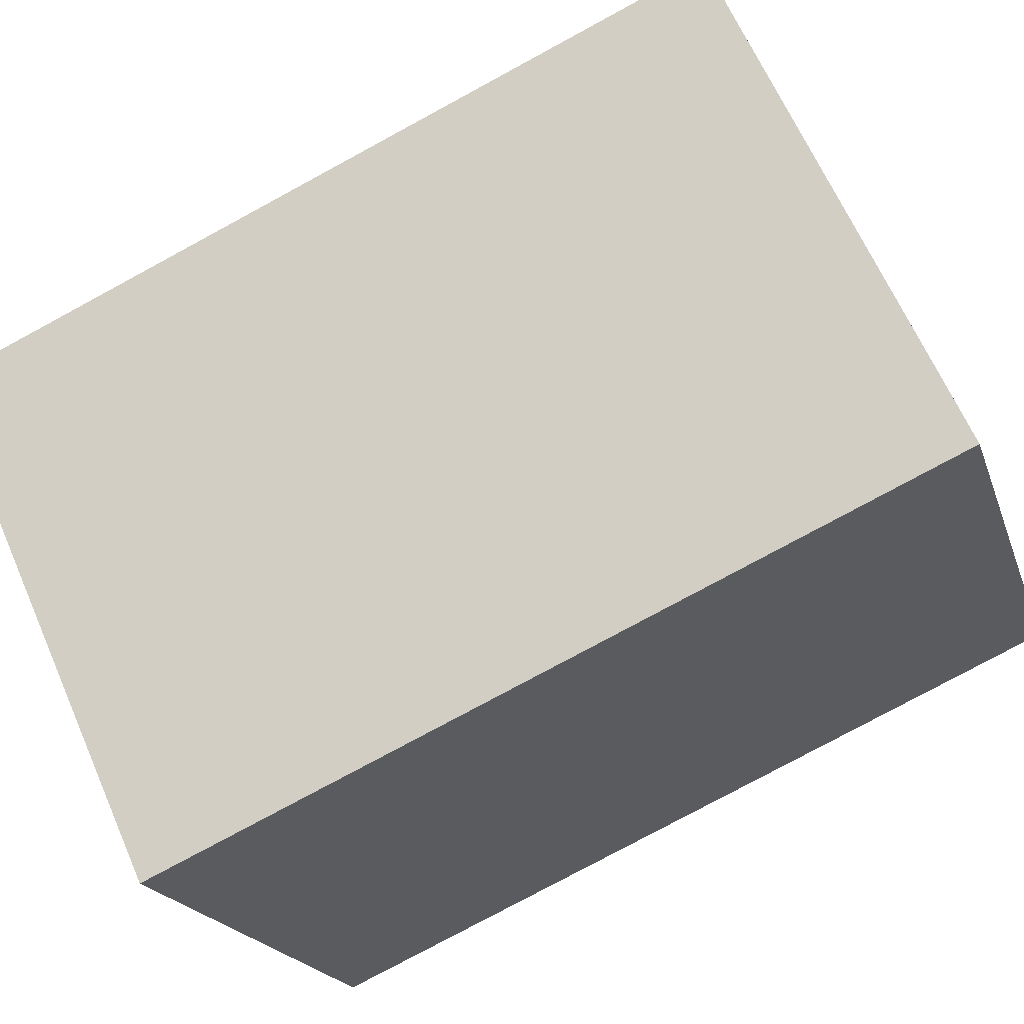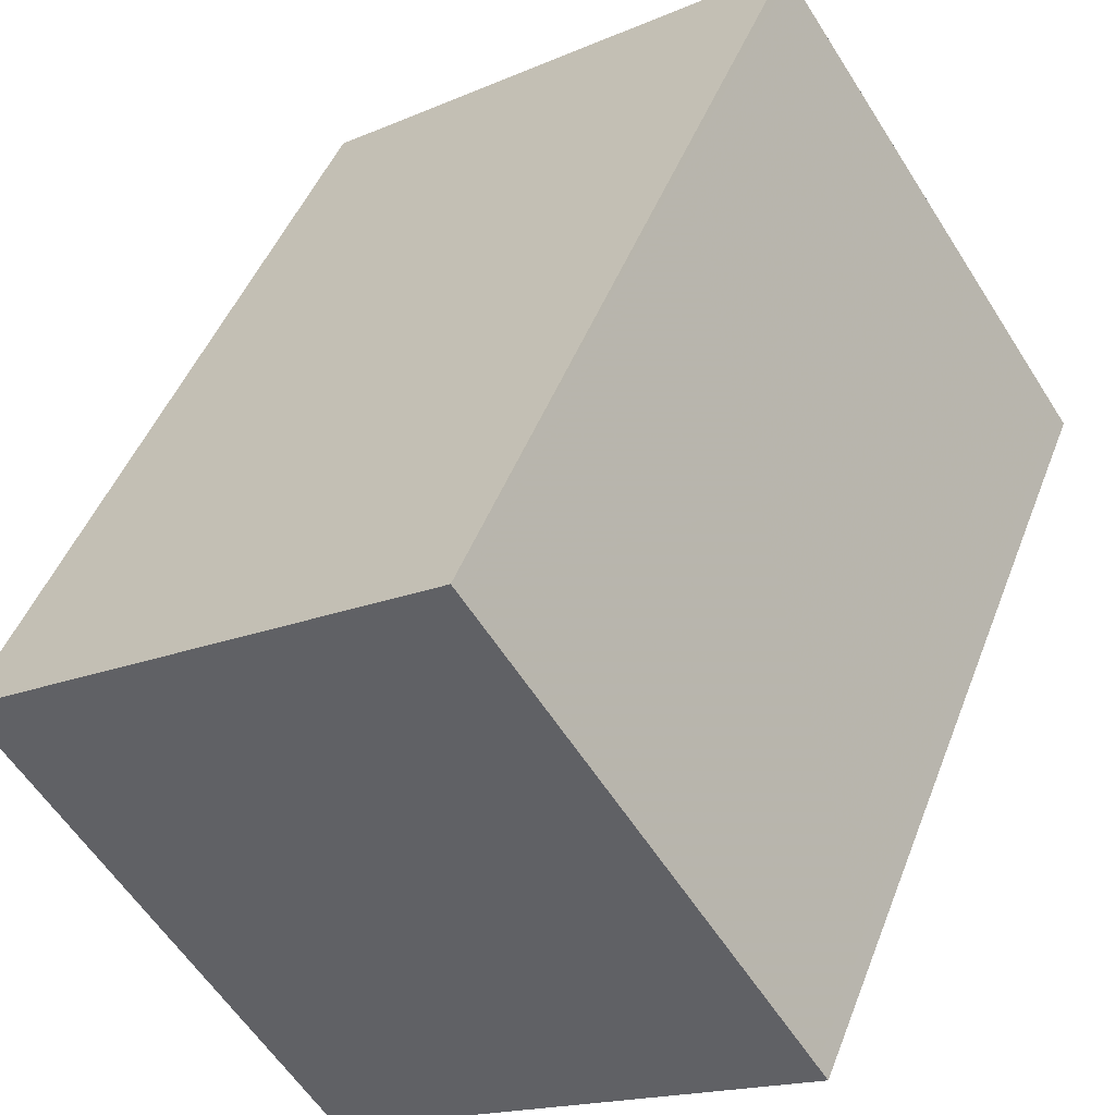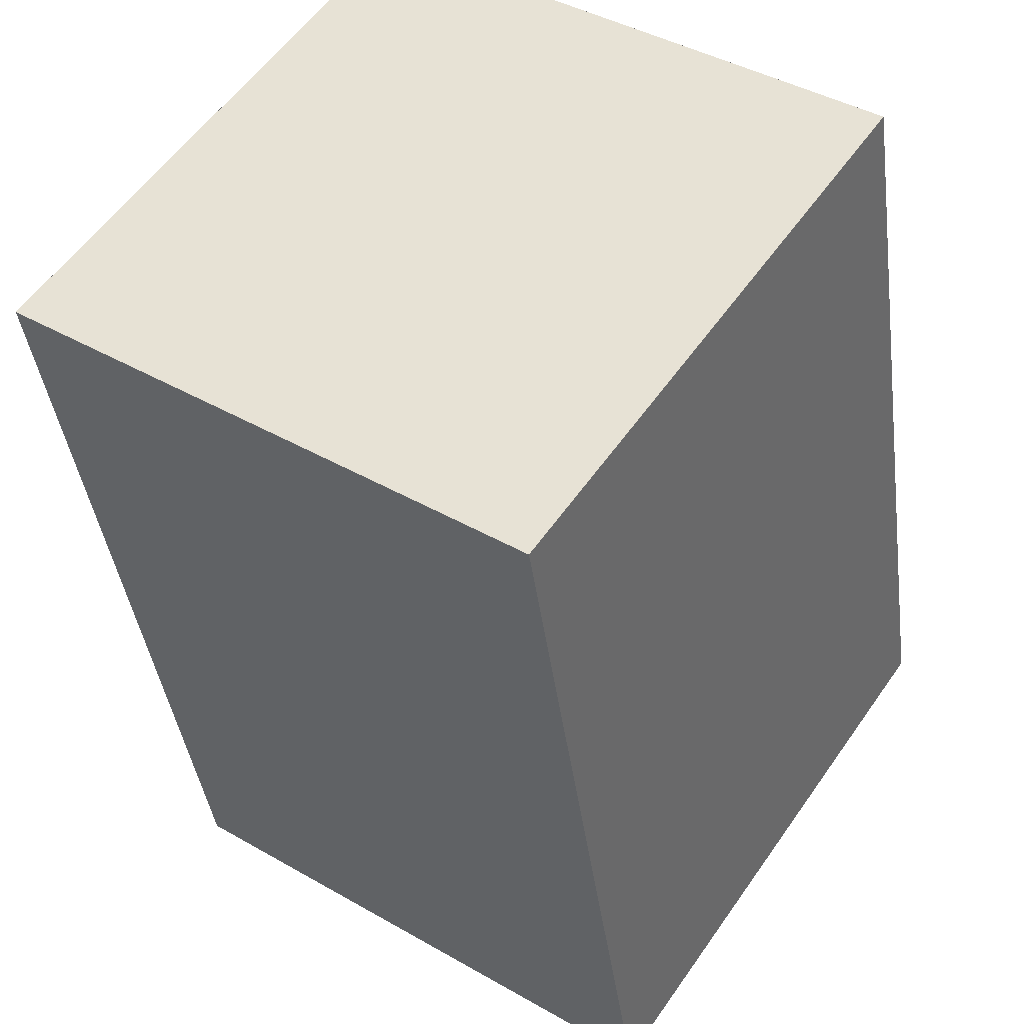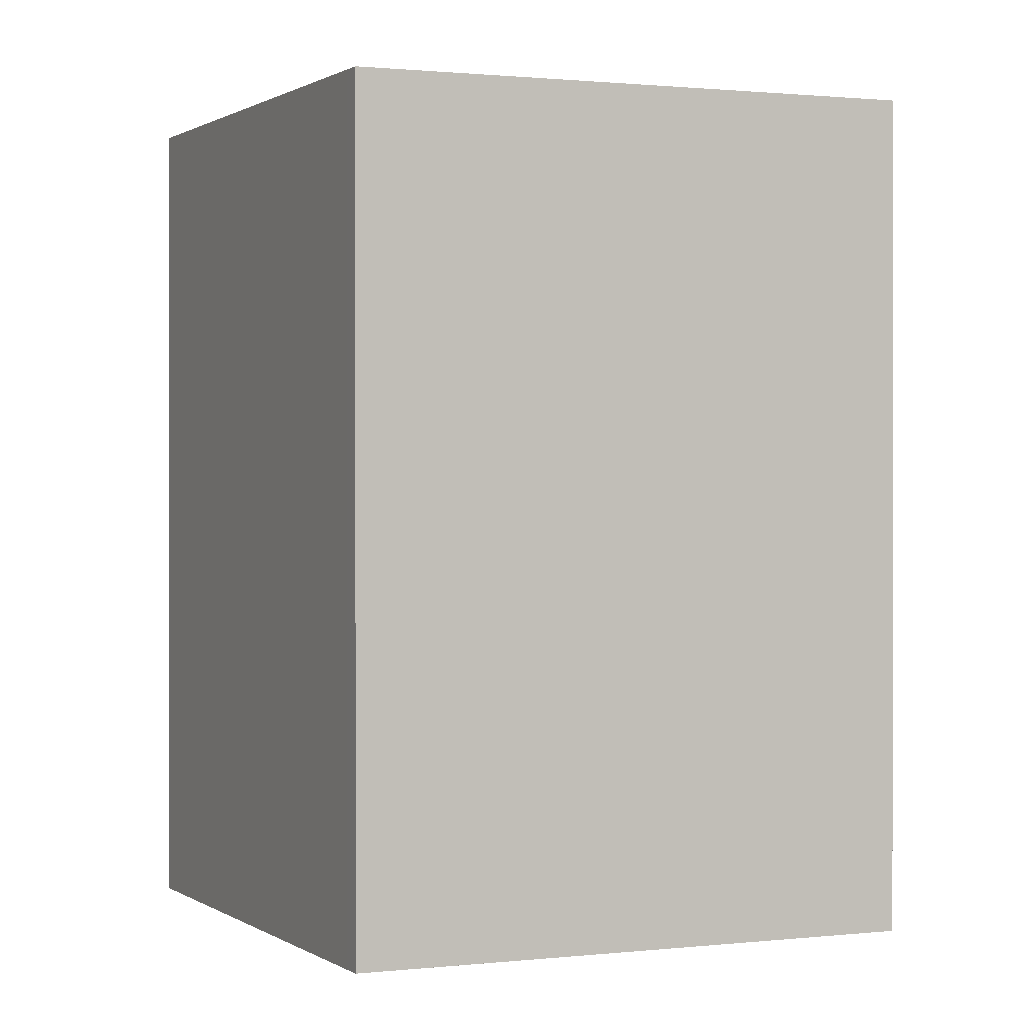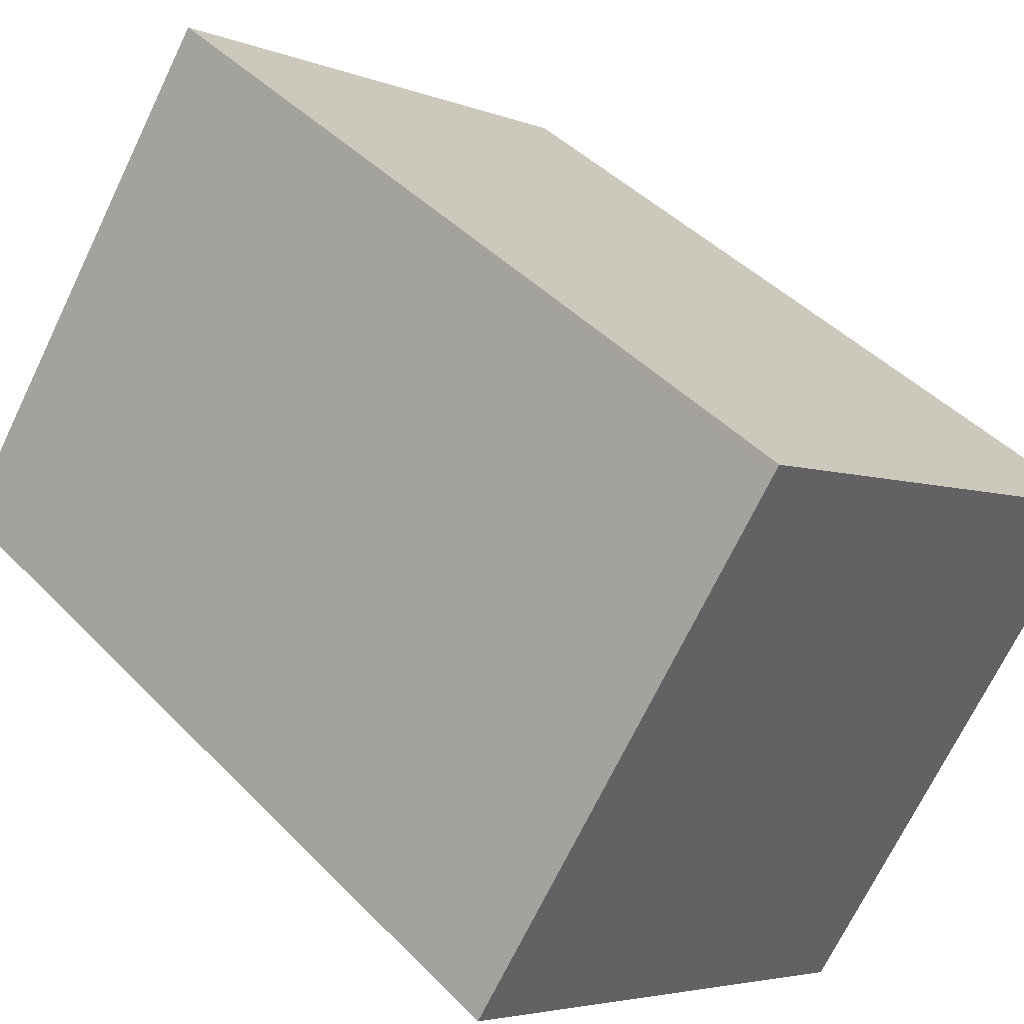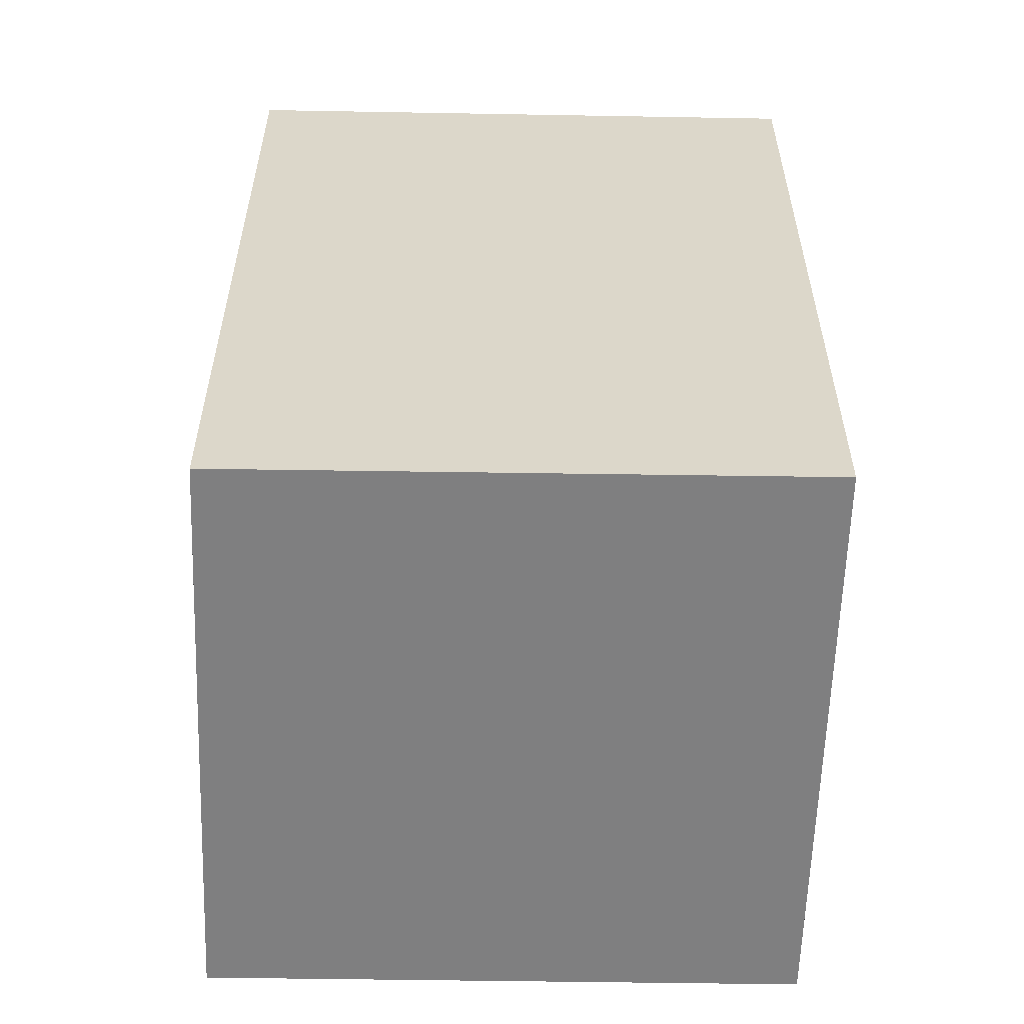
<metadata>
{"format":"obj","ext":"obj","renderer":"f3d","projection":"perspective","resolution":1024,"background":"white","views":[{"elev":-78.8,"azim":118.4,"up":"+Y"},{"elev":46.1,"azim":20.2,"up":"+Y"},{"elev":-40.0,"azim":-172.5,"up":"+Y"},{"elev":0.3,"azim":-79.5,"up":"+Z"},{"elev":43.6,"azim":139.9,"up":"+Y"},{"elev":-59.8,"azim":123.5,"up":"+Z"}]}
</metadata>
<code>
v -602.2 -1282 2.677
v -600.7 -1281 2.698
v -599.7 -1282 2.714
v -601.2 -1284 2.692
v -599.7 -1282 2.713
v -600.7 -1281 2.698
v -600.7 -1281 2.698
v -602.2 -1282 2.677
v -600.7 -1281 2.698
v -599.7 -1282 2.713
v -601.2 -1283 2.692
v -599.7 -1282 2.713
v -601.1 -1283 2.693
v -601.1 -1283 2.693
v -602.1 -1282 2.678
v -602.2 -1282 2.678
v -602.2 -1282 2.678
v -602.2 -1282 2.677
v -602.2 -1282 0
v -602.2 -1282 0
v -600.7 -1281 2.698
v -600.7 -1281 2.698
v -600.7 -1281 0
v -600.7 -1281 0
v -599.7 -1282 2.713
v -599.7 -1282 2.714
v -599.7 -1282 0
v -599.7 -1282 0
v -601.2 -1283 2.692
v -601.2 -1284 2.692
v -601.2 -1284 0
v -601.2 -1283 0
v -601.1 -1283 2.693
v -599.7 -1282 2.713
v -599.7 -1282 0
v -601.1 -1283 4.441e-16
v -600.7 -1281 2.698
v -600.7 -1281 2.698
v -600.7 -1281 0
v -600.7 -1281 0
v -602.2 -1282 2.677
v -602.2 -1282 2.677
v -602.2 -1282 0
v -602.2 -1282 0
v -599.7 -1282 2.713
v -600.7 -1281 2.698
v -600.7 -1281 0
v -599.7 -1282 0
v -602.2 -1282 2.677
v -601.2 -1283 2.692
v -601.2 -1283 0
v -602.2 -1282 0
v -599.7 -1282 2.714
v -599.7 -1282 2.713
v -599.7 -1282 0
v -599.7 -1282 0
v -601.2 -1284 2.692
v -601.1 -1283 2.693
v -601.1 -1283 4.441e-16
v -601.2 -1284 0
v -600.7 -1281 2.698
v -602.2 -1282 2.678
v -602.2 -1282 0
v -600.7 -1281 0
v -602.2 -1282 0
v -600.7 -1281 0
v -599.7 -1282 0
v -601.2 -1284 0
f 7 6 2 9
f 16 6 7 15
f 15 7 10 14
f 10 7 9 12
f 14 10 5 13
f 12 3 5 10
f 13 4 11 14
f 14 11 8 15
f 15 8 1 16
f 18 19 20 17
f 22 23 24 21
f 26 27 28 25
f 30 31 32 29
f 34 35 36 33
f 38 39 40 37
f 42 43 44 41
f 46 47 48 45
f 50 51 52 49
f 54 55 56 53
f 58 59 60 57
f 62 63 64 61
f 66 67 68 65

</code>
